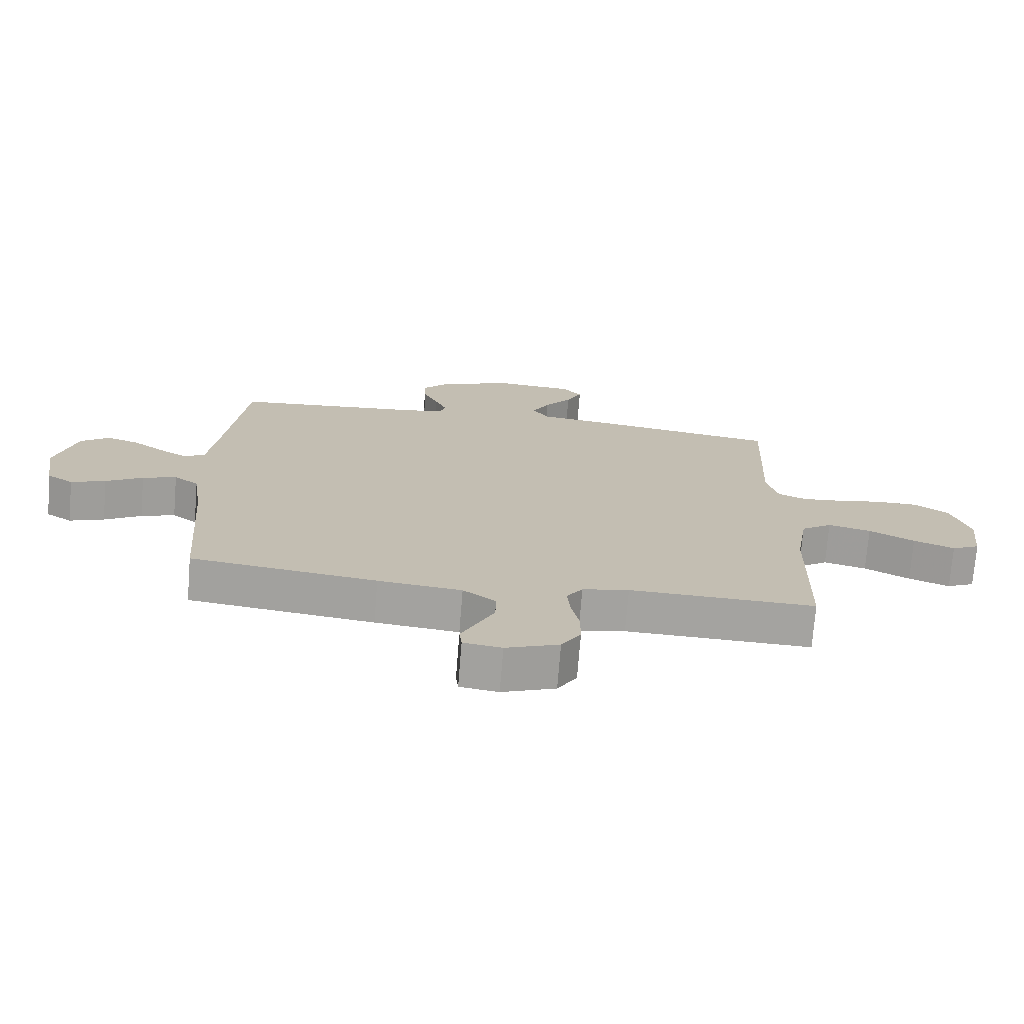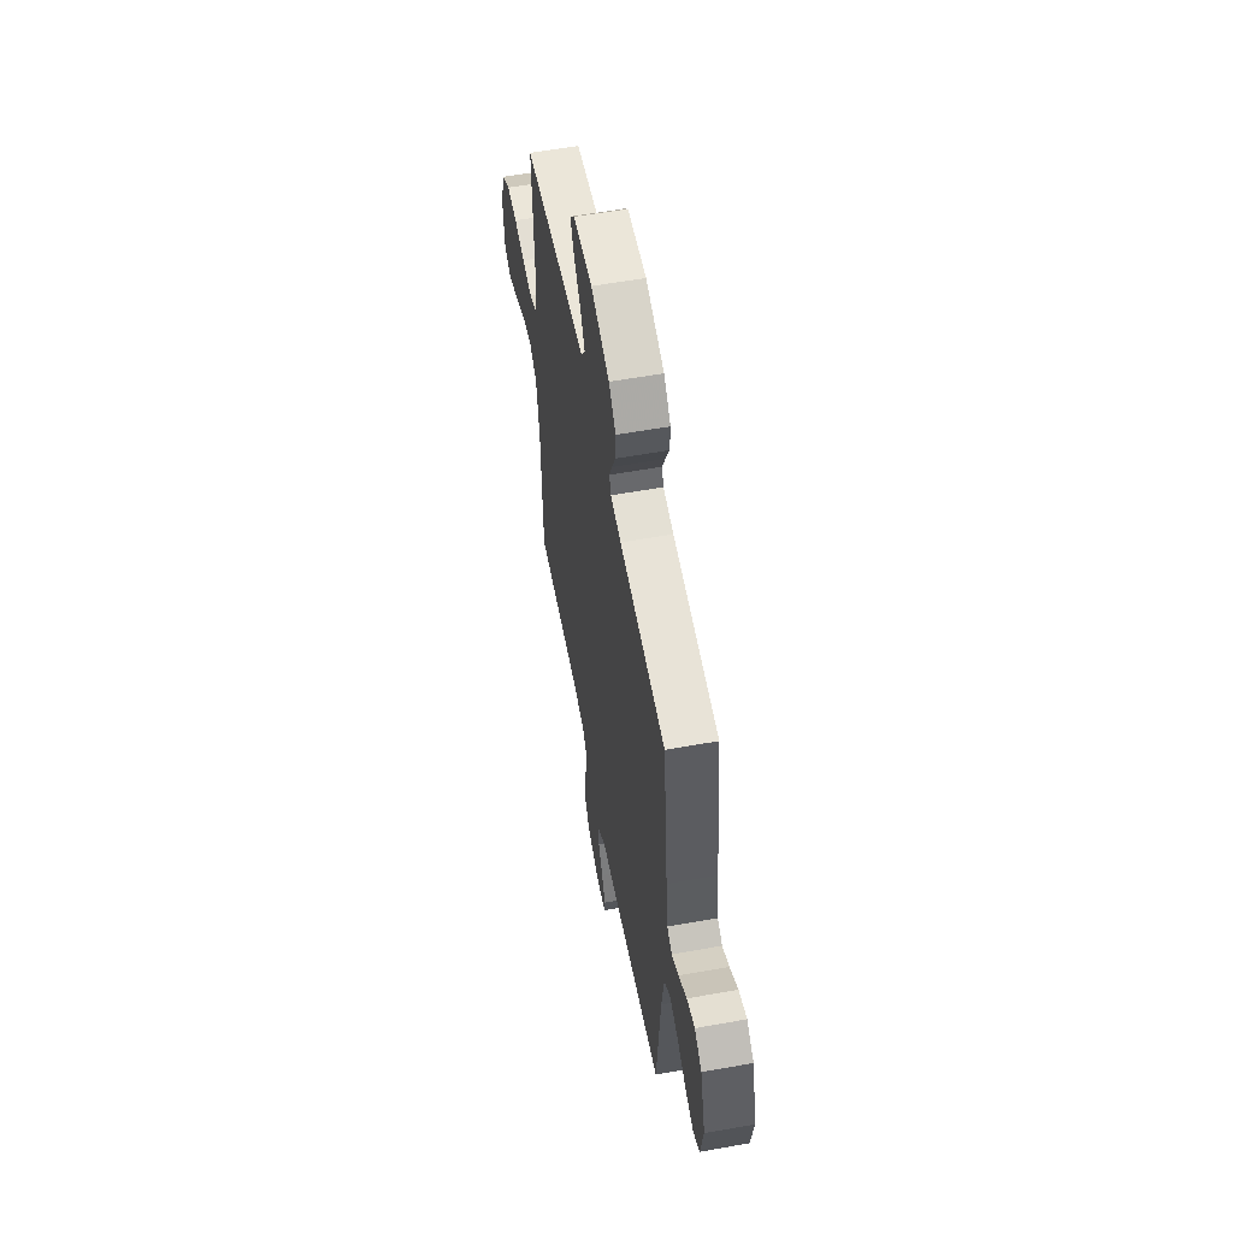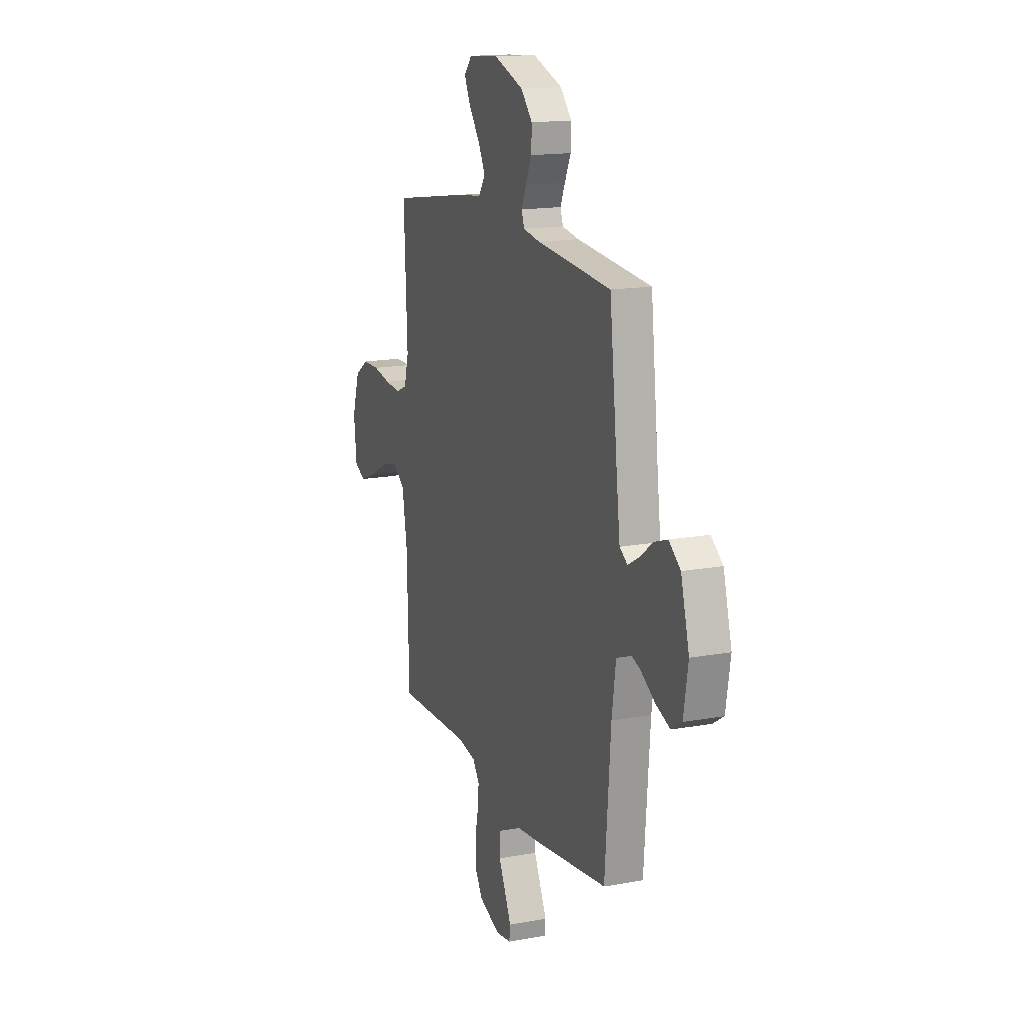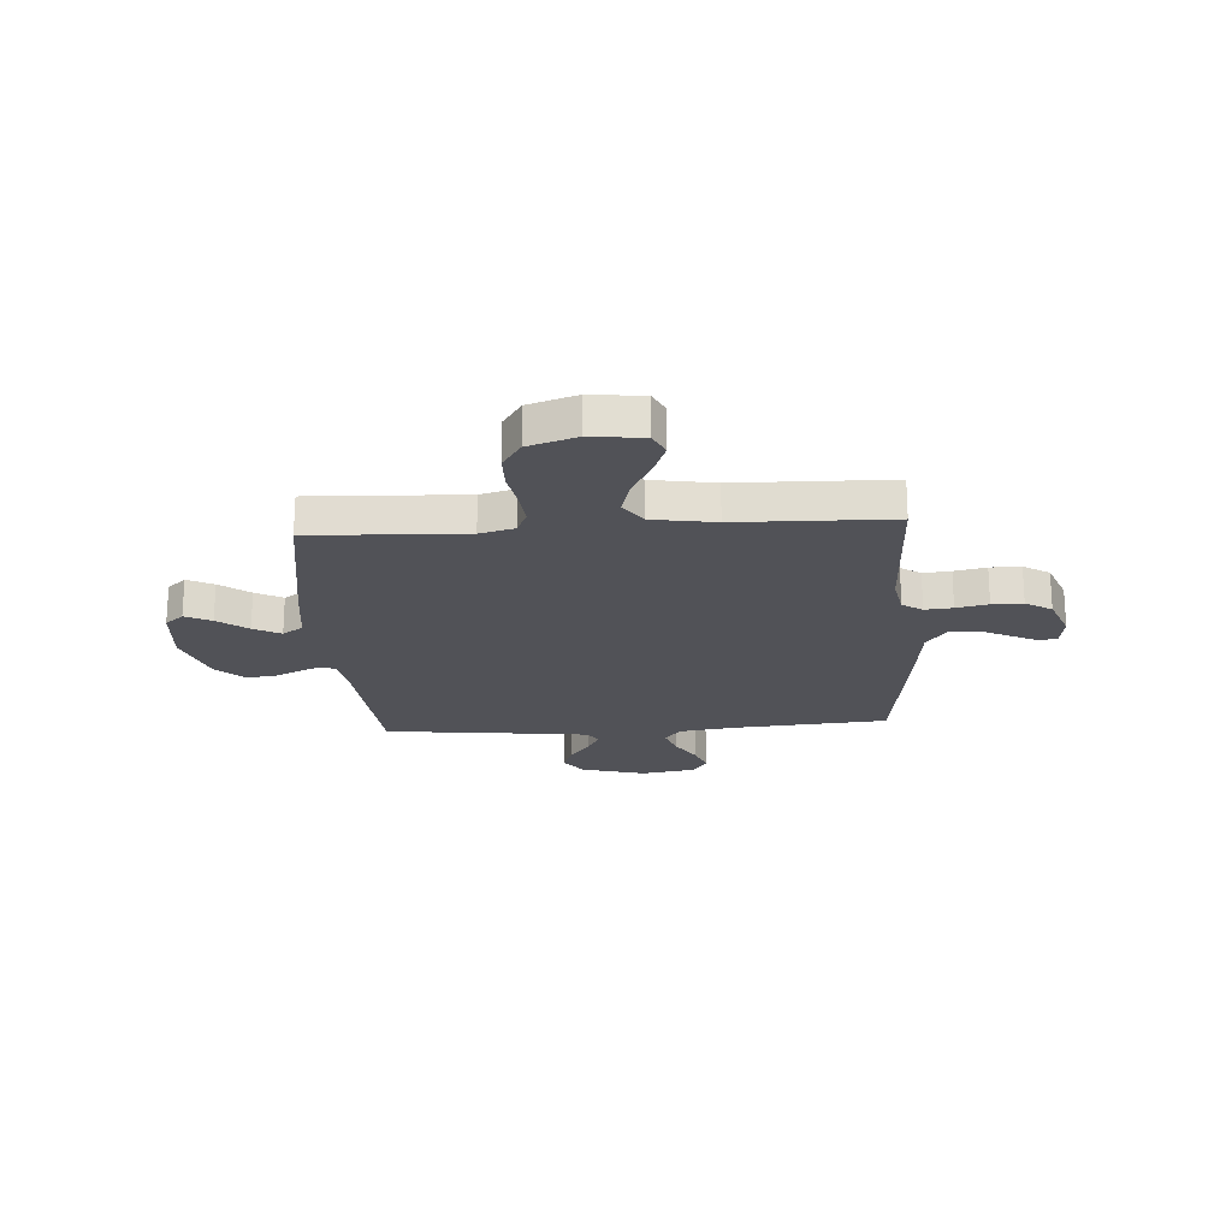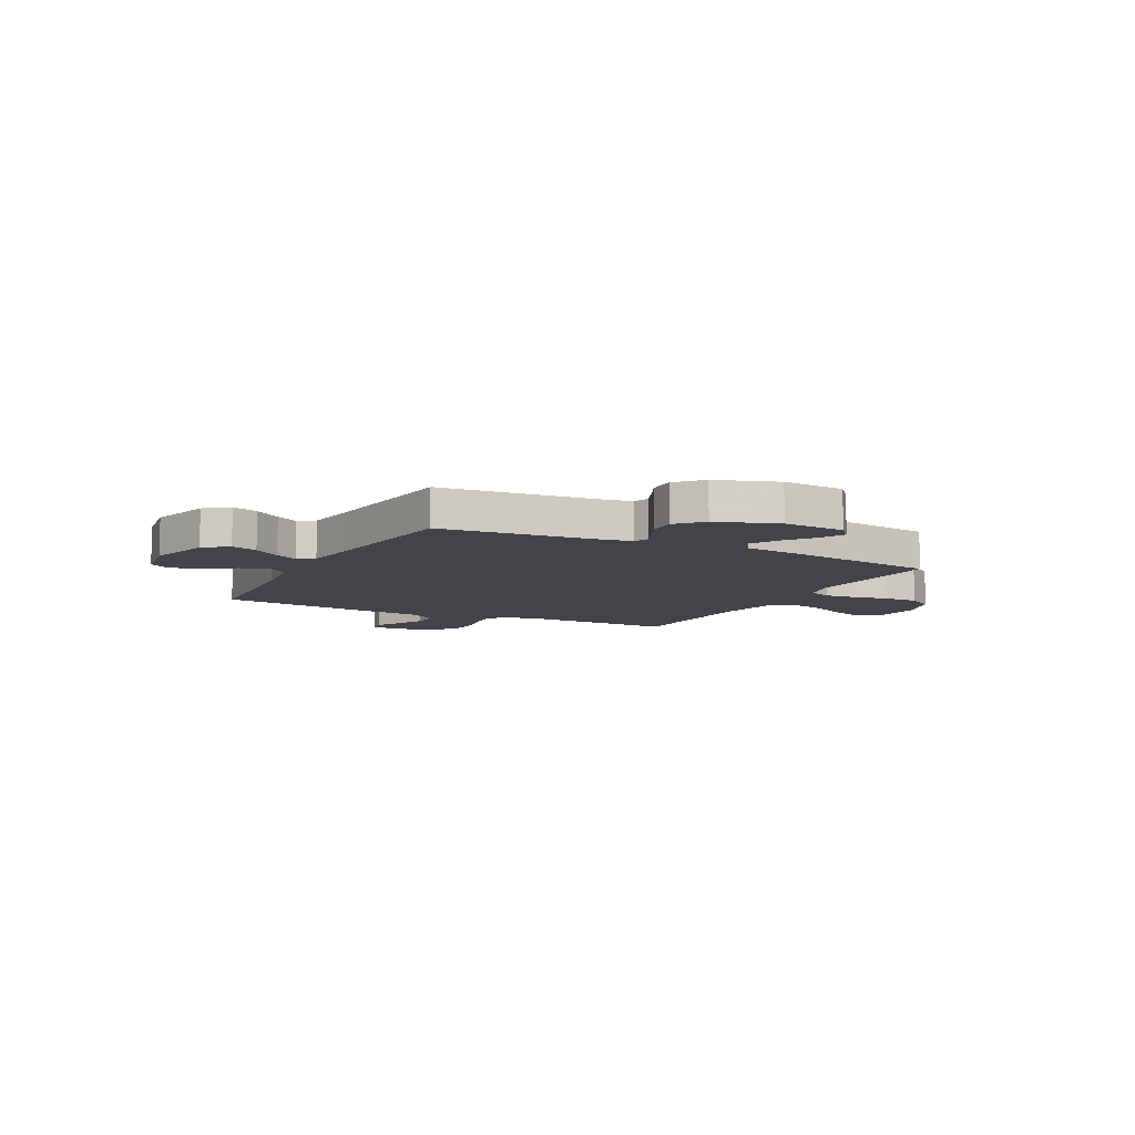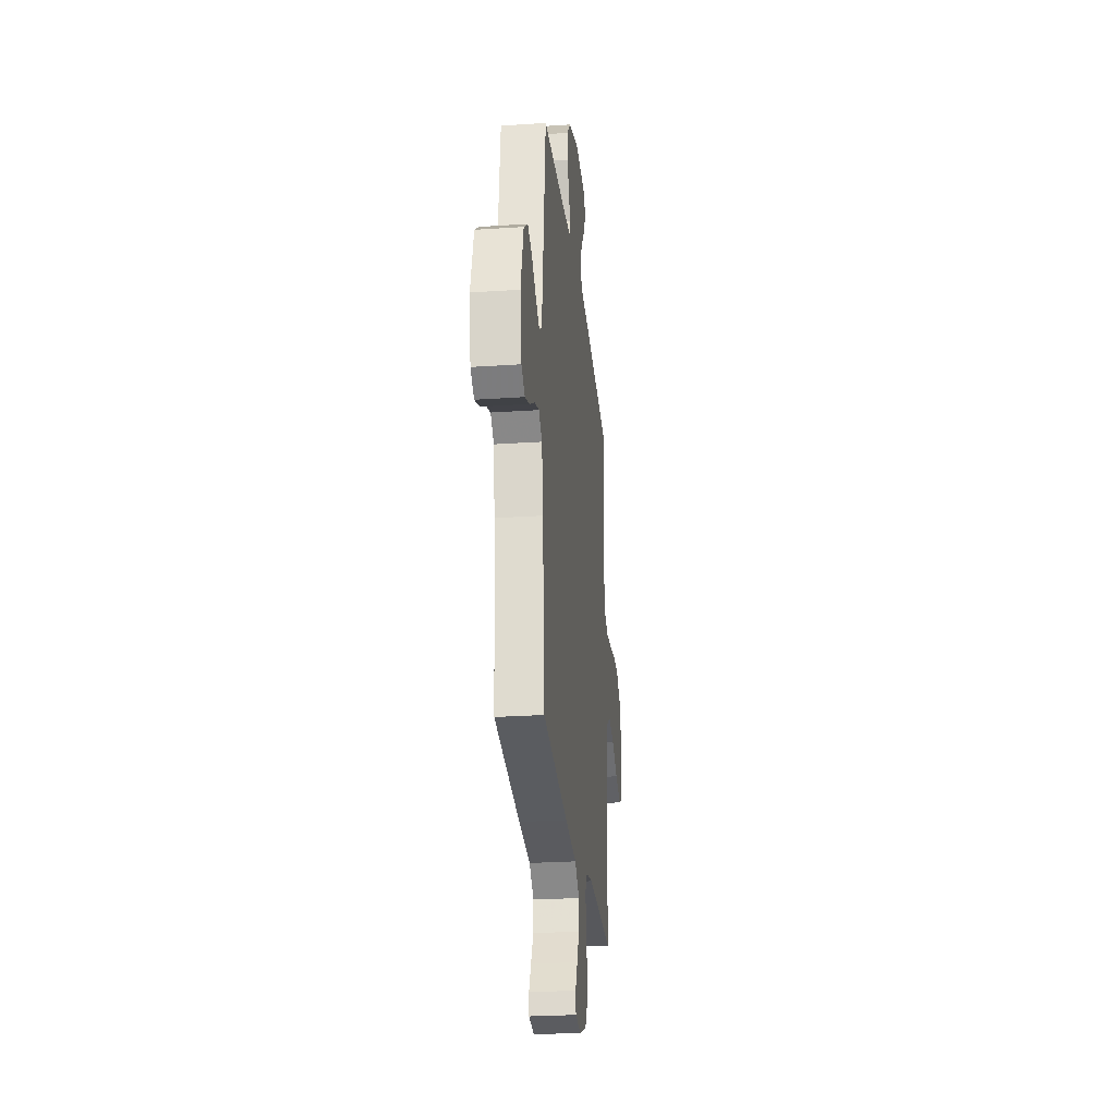
<metadata>
{"format":"obj","ext":"obj","renderer":"f3d","projection":"perspective","resolution":1024,"background":"white","views":[{"elev":-73.1,"azim":-4.6,"up":"+Z"},{"elev":57.6,"azim":-100.6,"up":"+Z"},{"elev":15.8,"azim":-111.0,"up":"+Z"},{"elev":-21.4,"azim":93.8,"up":"+Y"},{"elev":-8.5,"azim":-27.4,"up":"+Y"},{"elev":-26.7,"azim":-84.0,"up":"+Z"}]}
</metadata>
<code>
v -0.5 0.07 0.5
v -0.2 0.07 0.527
v -0.132 0.07 0.538
v -0.121 0.07 0.569
v -0.14 0.07 0.613
v -0.164 0.07 0.665
v -0.166 0.07 0.719
v -0.12 0.07 0.769
v 0 0.07 0.811
v 0.123 0.07 0.801
v 0.154 0.07 0.765
v 0.129 0.07 0.714
v 0.085 0.07 0.656
v 0.057 0.07 0.603
v 0.084 0.07 0.563
v 0.2 0.07 0.548
v 0.5 0.07 0.5
v 0.487 0.07 0.2
v 0.505 0.07 0.132
v 0.551 0.07 0.112
v 0.616 0.07 0.118
v 0.687 0.07 0.131
v 0.756 0.07 0.13
v 0.811 0.07 0.093
v 0.841 0.07 0
v 0.83 0.07 -0.103
v 0.785 0.07 -0.125
v 0.719 0.07 -0.099
v 0.646 0.07 -0.06
v 0.577 0.07 -0.042
v 0.527 0.07 -0.077
v 0.507 0.07 -0.2
v 0.5 0.07 -0.5
v 0.2 0.07 -0.491
v 0.125 0.07 -0.505
v 0.099 0.07 -0.544
v 0.104 0.07 -0.598
v 0.117 0.07 -0.66
v 0.117 0.07 -0.72
v 0.086 0.07 -0.771
v 0 0.07 -0.804
v -0.062 0.07 -0.795
v -0.066 0.07 -0.759
v -0.041 0.07 -0.707
v -0.013 0.07 -0.649
v -0.012 0.07 -0.595
v -0.065 0.07 -0.555
v -0.2 0.07 -0.54
v -0.5 0.07 -0.5
v -0.523 0.07 -0.2
v -0.539 0.07 -0.088
v -0.579 0.07 -0.058
v -0.634 0.07 -0.077
v -0.694 0.07 -0.114
v -0.75 0.07 -0.135
v -0.792 0.07 -0.108
v -0.81 0.07 0
v -0.776 0.07 0.125
v -0.729 0.07 0.161
v -0.677 0.07 0.143
v -0.624 0.07 0.104
v -0.579 0.07 0.078
v -0.547 0.07 0.099
v -0.534 0.07 0.2
v -0.5 0 0.5
v -0.2 0 0.527
v -0.132 0 0.538
v -0.121 0 0.569
v -0.14 0 0.613
v -0.164 0 0.665
v -0.166 0 0.719
v -0.12 0 0.769
v 0 0 0.811
v 0.123 0 0.801
v 0.154 0 0.765
v 0.129 0 0.714
v 0.085 0 0.656
v 0.057 0 0.603
v 0.084 0 0.563
v 0.2 0 0.548
v 0.5 0 0.5
v 0.487 0 0.2
v 0.505 0 0.132
v 0.551 0 0.112
v 0.616 0 0.118
v 0.687 0 0.131
v 0.756 0 0.13
v 0.811 0 0.093
v 0.841 0 0
v 0.83 0 -0.103
v 0.785 0 -0.125
v 0.719 0 -0.099
v 0.646 0 -0.06
v 0.577 0 -0.042
v 0.527 0 -0.077
v 0.507 0 -0.2
v 0.5 0 -0.5
v 0.2 0 -0.491
v 0.125 0 -0.505
v 0.099 0 -0.544
v 0.104 0 -0.598
v 0.117 0 -0.66
v 0.117 0 -0.72
v 0.086 0 -0.771
v 0 0 -0.804
v -0.062 0 -0.795
v -0.066 0 -0.759
v -0.041 0 -0.707
v -0.013 0 -0.649
v -0.012 0 -0.595
v -0.065 0 -0.555
v -0.2 0 -0.54
v -0.5 0 -0.5
v -0.523 0 -0.2
v -0.539 0 -0.088
v -0.579 0 -0.058
v -0.634 0 -0.077
v -0.694 0 -0.114
v -0.75 0 -0.135
v -0.792 0 -0.108
v -0.81 0 0
v -0.776 0 0.125
v -0.729 0 0.161
v -0.677 0 0.143
v -0.624 0 0.104
v -0.579 0 0.078
v -0.547 0 0.099
v -0.534 0 0.2
f 58 59 60 61
f 58 61 62
f 57 58 62
f 56 57 62
f 53 54 55 56
f 52 53 56 62
f 51 52 62 63
f 47 48 49 50
f 46 47 50 51
f 42 43 44 45
f 40 41 42 45
f 40 45 46
f 37 38 39 40
f 36 37 40 46
f 35 36 46 51
f 32 33 34
f 31 32 34 35
f 26 27 28 29
f 26 29 30
f 25 26 30
f 24 25 30
f 21 22 23 24
f 20 21 24 30
f 19 20 30 31
f 15 16 17 18
f 15 18 19 31
f 10 11 12 13
f 10 13 14
f 9 10 14
f 8 9 14
f 5 6 7 8
f 4 5 8 14
f 3 4 14 15
f 64 1 2
f 35 51 63 64
f 15 31 35 64
f 2 3 15 64
f 125 124 123 122
f 126 125 122
f 126 122 121
f 126 121 120
f 120 119 118 117
f 126 120 117 116
f 127 126 116 115
f 114 113 112 111
f 115 114 111 110
f 109 108 107 106
f 109 106 105 104
f 110 109 104
f 104 103 102 101
f 110 104 101 100
f 115 110 100 99
f 98 97 96
f 99 98 96 95
f 93 92 91 90
f 94 93 90
f 94 90 89
f 94 89 88
f 88 87 86 85
f 94 88 85 84
f 95 94 84 83
f 82 81 80 79
f 95 83 82 79
f 77 76 75 74
f 78 77 74
f 78 74 73
f 78 73 72
f 72 71 70 69
f 78 72 69 68
f 79 78 68 67
f 66 65 128
f 128 127 115 99
f 128 99 95 79
f 128 79 67 66
f 1 65 66 2
f 2 66 67 3
f 3 67 68 4
f 4 68 69 5
f 5 69 70 6
f 6 70 71 7
f 7 71 72 8
f 8 72 73 9
f 9 73 74 10
f 10 74 75 11
f 11 75 76 12
f 12 76 77 13
f 13 77 78 14
f 14 78 79 15
f 15 79 80 16
f 16 80 81 17
f 17 81 82 18
f 18 82 83 19
f 19 83 84 20
f 20 84 85 21
f 21 85 86 22
f 22 86 87 23
f 23 87 88 24
f 24 88 89 25
f 25 89 90 26
f 26 90 91 27
f 27 91 92 28
f 28 92 93 29
f 29 93 94 30
f 30 94 95 31
f 31 95 96 32
f 32 96 97 33
f 33 97 98 34
f 34 98 99 35
f 35 99 100 36
f 36 100 101 37
f 37 101 102 38
f 38 102 103 39
f 39 103 104 40
f 40 104 105 41
f 41 105 106 42
f 42 106 107 43
f 43 107 108 44
f 44 108 109 45
f 45 109 110 46
f 46 110 111 47
f 47 111 112 48
f 48 112 113 49
f 49 113 114 50
f 50 114 115 51
f 51 115 116 52
f 52 116 117 53
f 53 117 118 54
f 54 118 119 55
f 55 119 120 56
f 56 120 121 57
f 57 121 122 58
f 58 122 123 59
f 59 123 124 60
f 60 124 125 61
f 61 125 126 62
f 62 126 127 63
f 63 127 128 64
f 64 128 65 1

</code>
